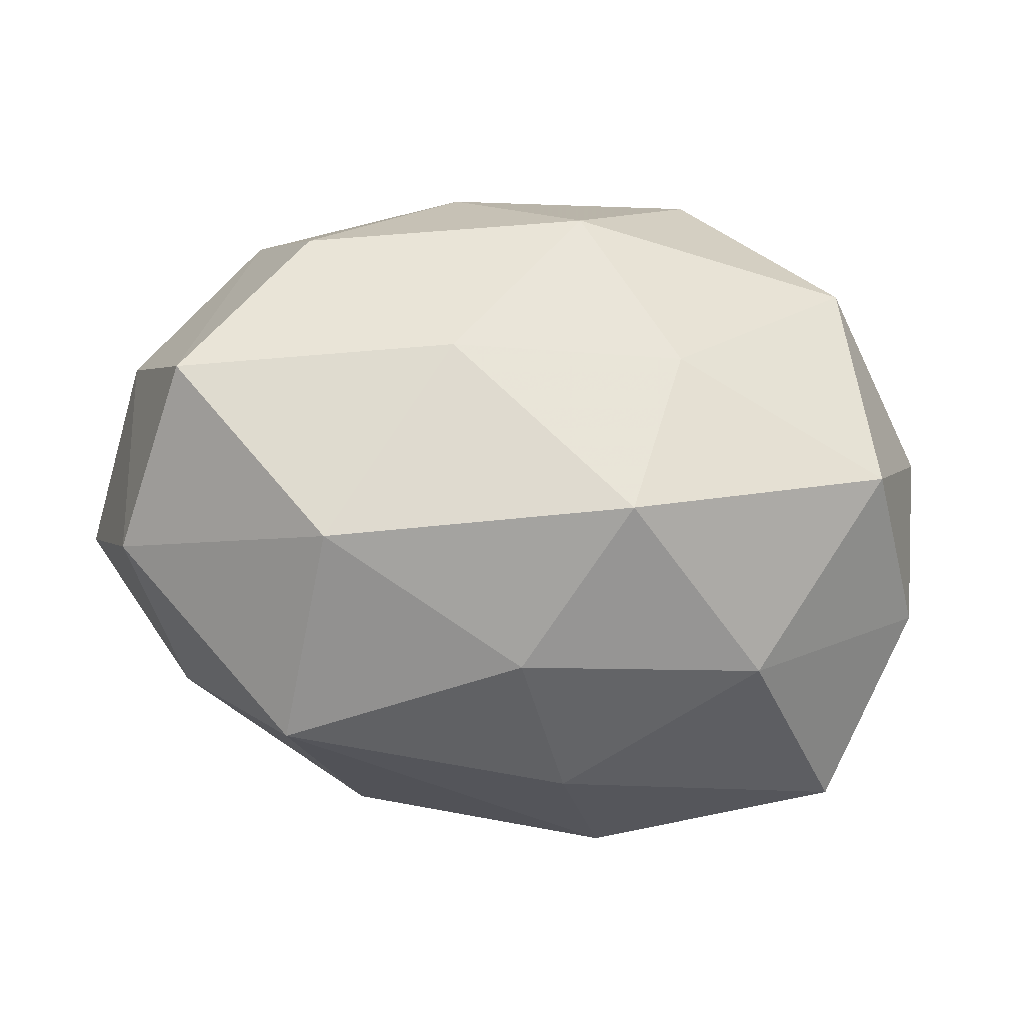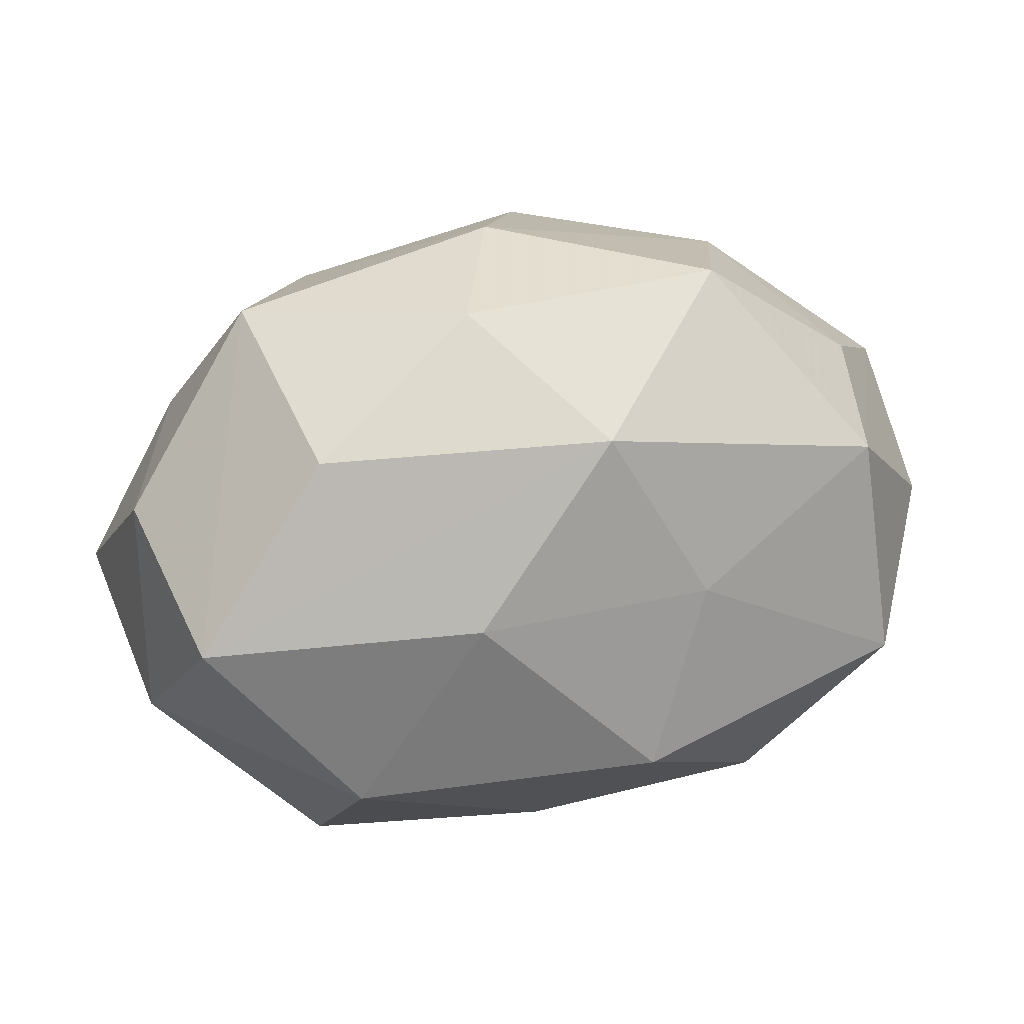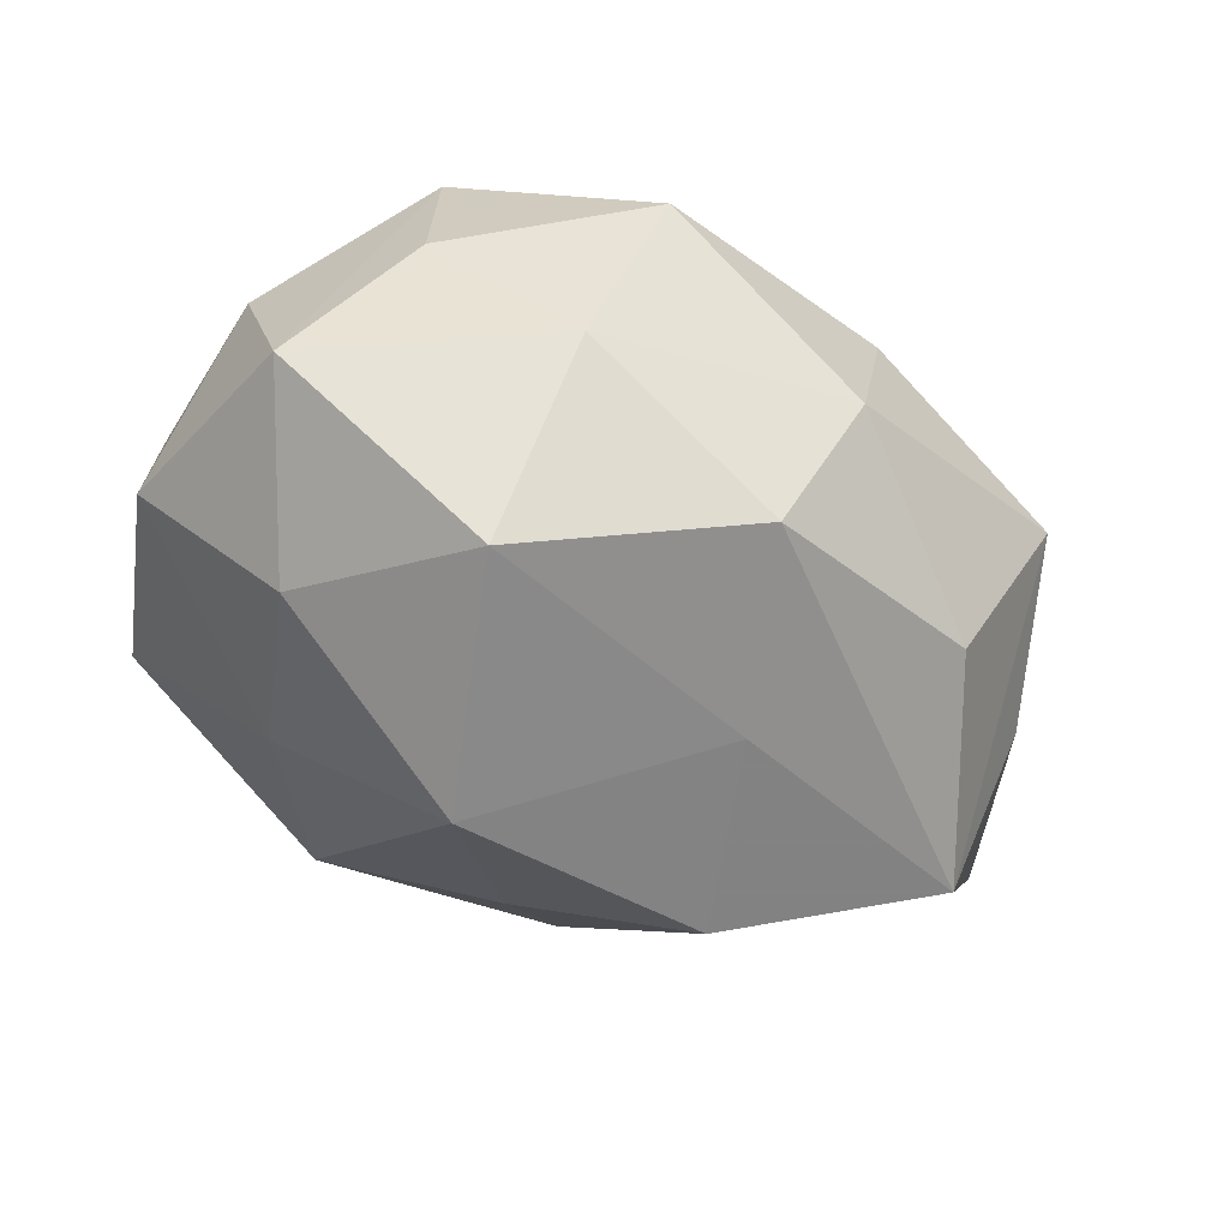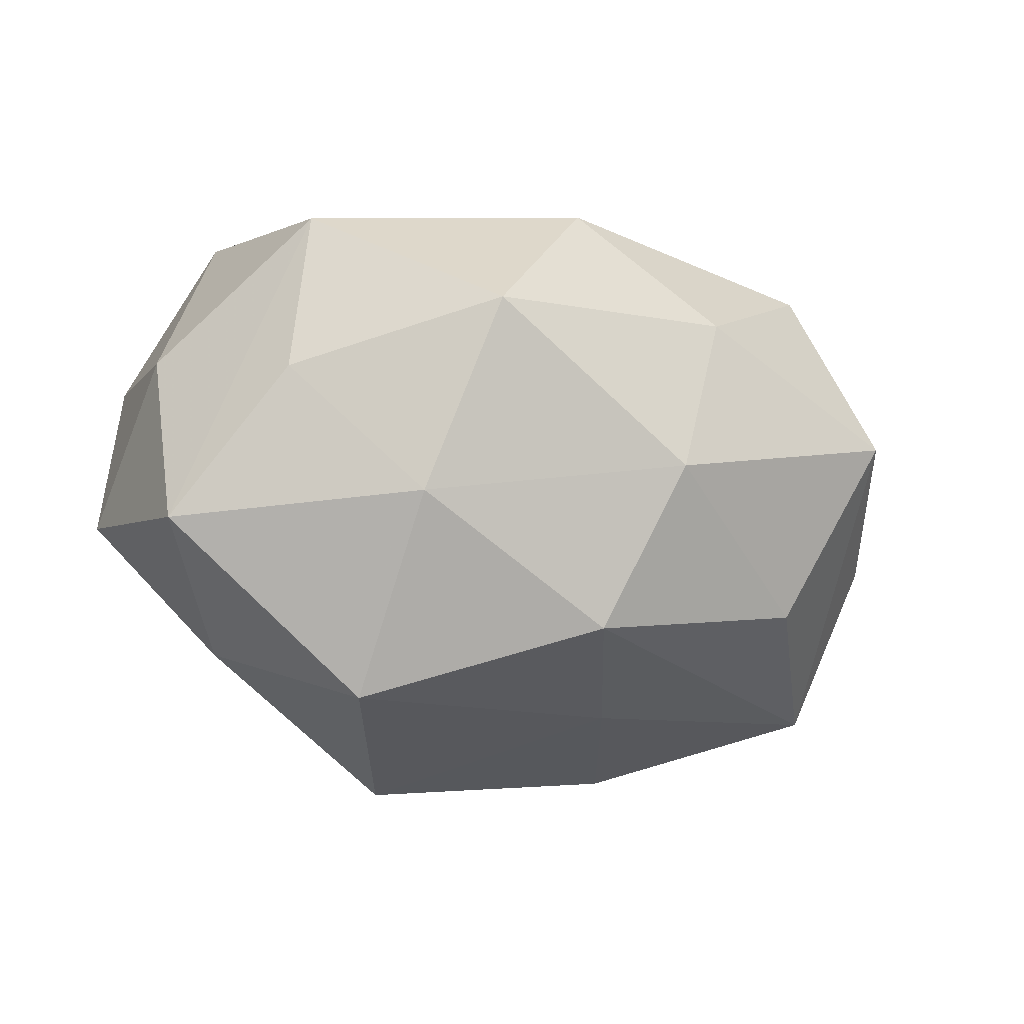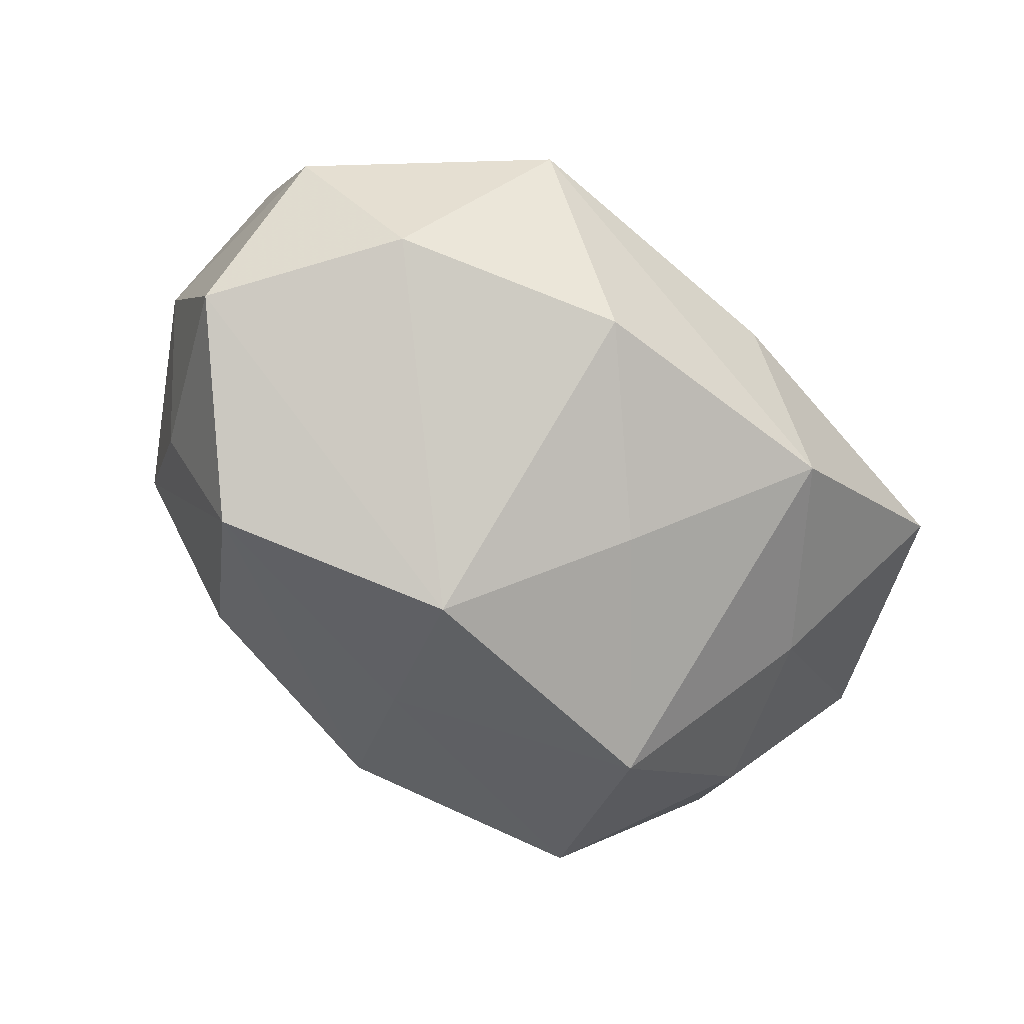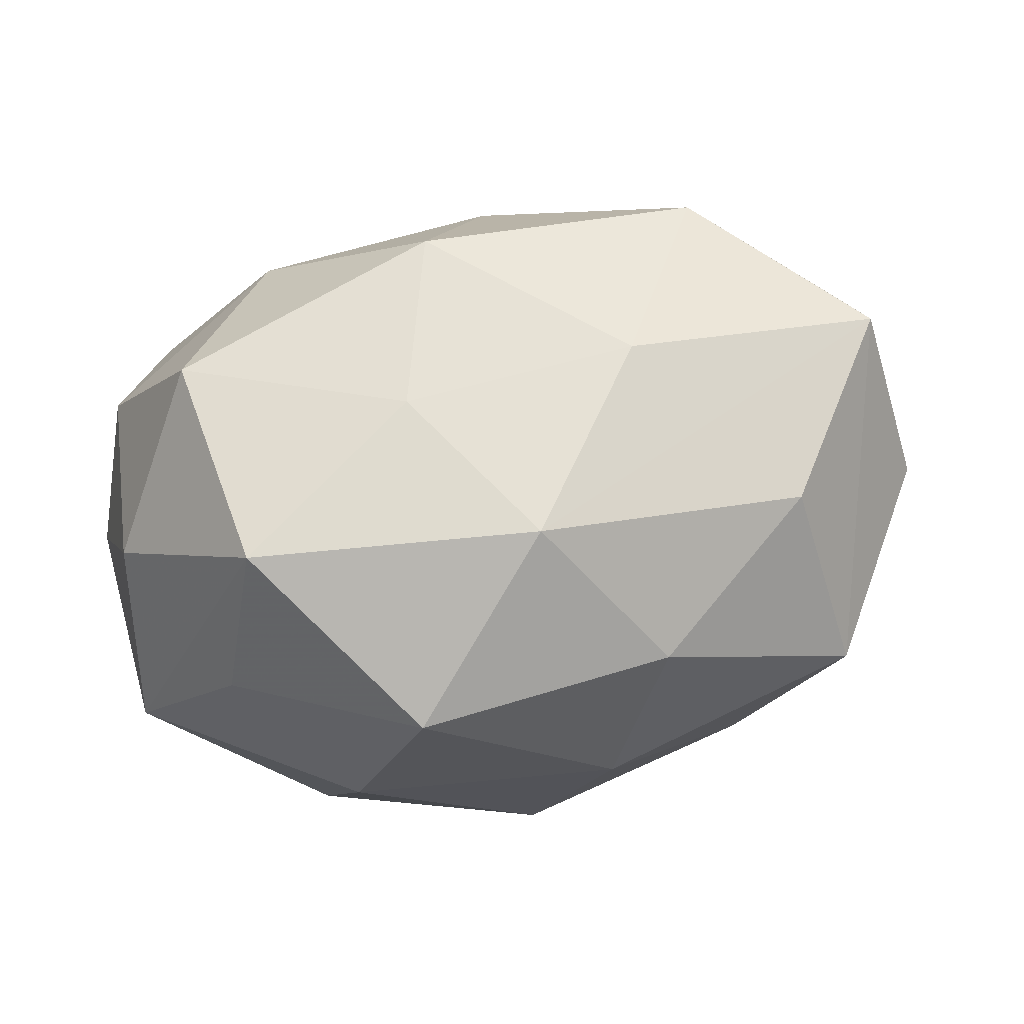
<metadata>
{"format":"obj","ext":"obj","renderer":"f3d","projection":"perspective","resolution":1024,"background":"white","views":[{"elev":-28.8,"azim":-11.4,"up":"+Y"},{"elev":22.6,"azim":-16.6,"up":"+Y"},{"elev":-42.8,"azim":145.1,"up":"+Z"},{"elev":-6.4,"azim":154.6,"up":"+Z"},{"elev":-54.6,"azim":-43.0,"up":"+Z"},{"elev":60.4,"azim":167.5,"up":"+Z"}]}
</metadata>
<code>
v 0.02398 -0.01493 -0.01822
v 0.03232 0.001398 -0.01815
v -0.04368 -0.002812 -0.01103
v 0.003274 0.02901 -0.01624
v -0.0198 0.02437 -0.01433
v -0.03315 -0.01907 -0.008368
v 0.03014 -0.007074 0.02457
v 0.01428 0.0302 0.01416
v -0.03761 -0.0006083 0.02114
v -0.03519 0.01394 -0.008816
v 0.04084 0.01334 -0.005951
v 0.04202 -0.007658 -0.005165
v -0.01236 0.001268 0.02713
v 0.02098 0.02763 -0.003935
v -0.04118 0.008348 0.005249
v -0.0008027 -0.01631 -0.02388
v 0.003639 -0.0313 0.001034
v 0.00455 -0.01472 0.02772
v 0.03203 -0.02841 -0.002896
v -0.01189 -0.002021 -0.03102
v -0.02939 0.02661 0.002851
v 0.01428 -0.0004912 -0.03206
v 0.0004365 0.01837 0.02574
v -0.02565 0.01666 0.01942
v -0.004015 0.03198 -0.0007858
v -0.004407 0.0139 -0.02428
v 0.03767 -0.01412 0.009794
v -0.03102 0.008121 -0.02471
v -0.02403 -0.03008 0.004681
v -0.04091 -0.01231 0.006142
v -0.003411 -0.02586 0.01521
v 0.0108 -0.03043 -0.01528
v -0.02314 -0.01749 0.02177
v 0.03118 0.01908 0.008207
v 0.01981 -0.02395 0.01487
v -0.009966 0.02788 0.01379
v 0.03933 0.003445 0.01026
v 0.009843 0.002603 0.02689
v 0.02402 0.01943 -0.02274
v 0.02729 0.01416 0.02373
v -0.01426 -0.02838 -0.0135
f 21 9 24
f 35 7 18
f 18 13 33
f 33 13 9
f 5 28 21
f 5 4 28
f 21 25 5
f 5 25 4
f 39 4 14
f 14 25 8
f 4 25 14
f 6 3 20
f 20 3 28
f 21 24 36
f 36 25 21
f 8 25 36
f 21 28 10
f 28 3 10
f 15 9 21
f 21 10 15
f 15 10 3
f 30 33 9
f 29 33 30
f 9 15 30
f 30 15 3
f 6 29 30
f 30 3 6
f 31 35 18
f 18 33 31
f 31 33 29
f 19 12 27
f 27 35 19
f 7 35 27
f 11 2 39
f 11 12 2
f 39 14 11
f 26 20 28
f 26 4 39
f 28 4 26
f 17 32 19
f 29 32 17
f 17 31 29
f 19 35 17
f 35 31 17
f 19 32 1
f 1 12 19
f 2 12 1
f 41 29 6
f 41 32 29
f 16 32 41
f 6 20 41
f 41 20 16
f 9 13 23
f 23 24 9
f 23 40 8
f 8 36 23
f 23 36 24
f 18 7 38
f 7 40 38
f 40 23 38
f 38 13 18
f 38 23 13
f 34 14 8
f 34 11 14
f 8 40 34
f 40 11 34
f 37 27 12
f 12 11 37
f 7 27 37
f 37 40 7
f 37 11 40
f 22 26 39
f 20 26 22
f 39 2 22
f 2 1 22
f 16 20 22
f 22 32 16
f 22 1 32

</code>
